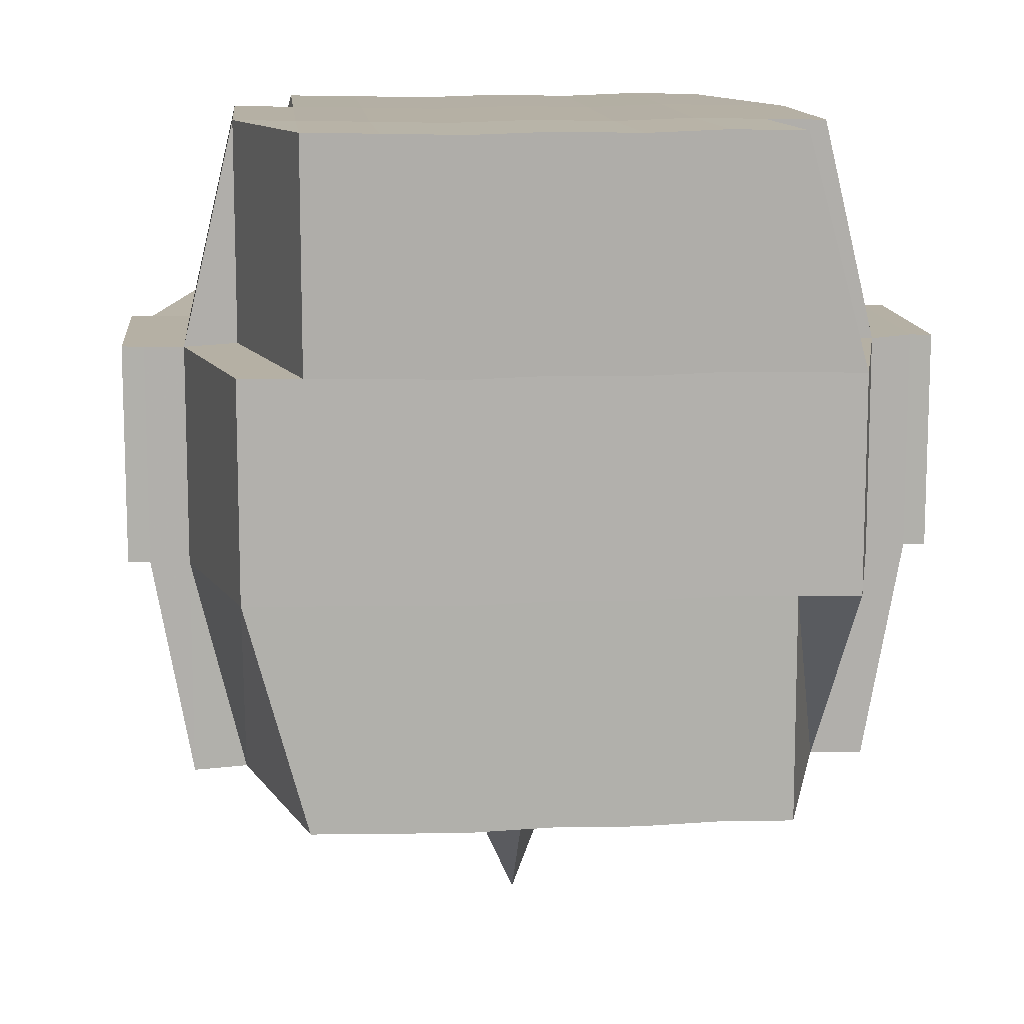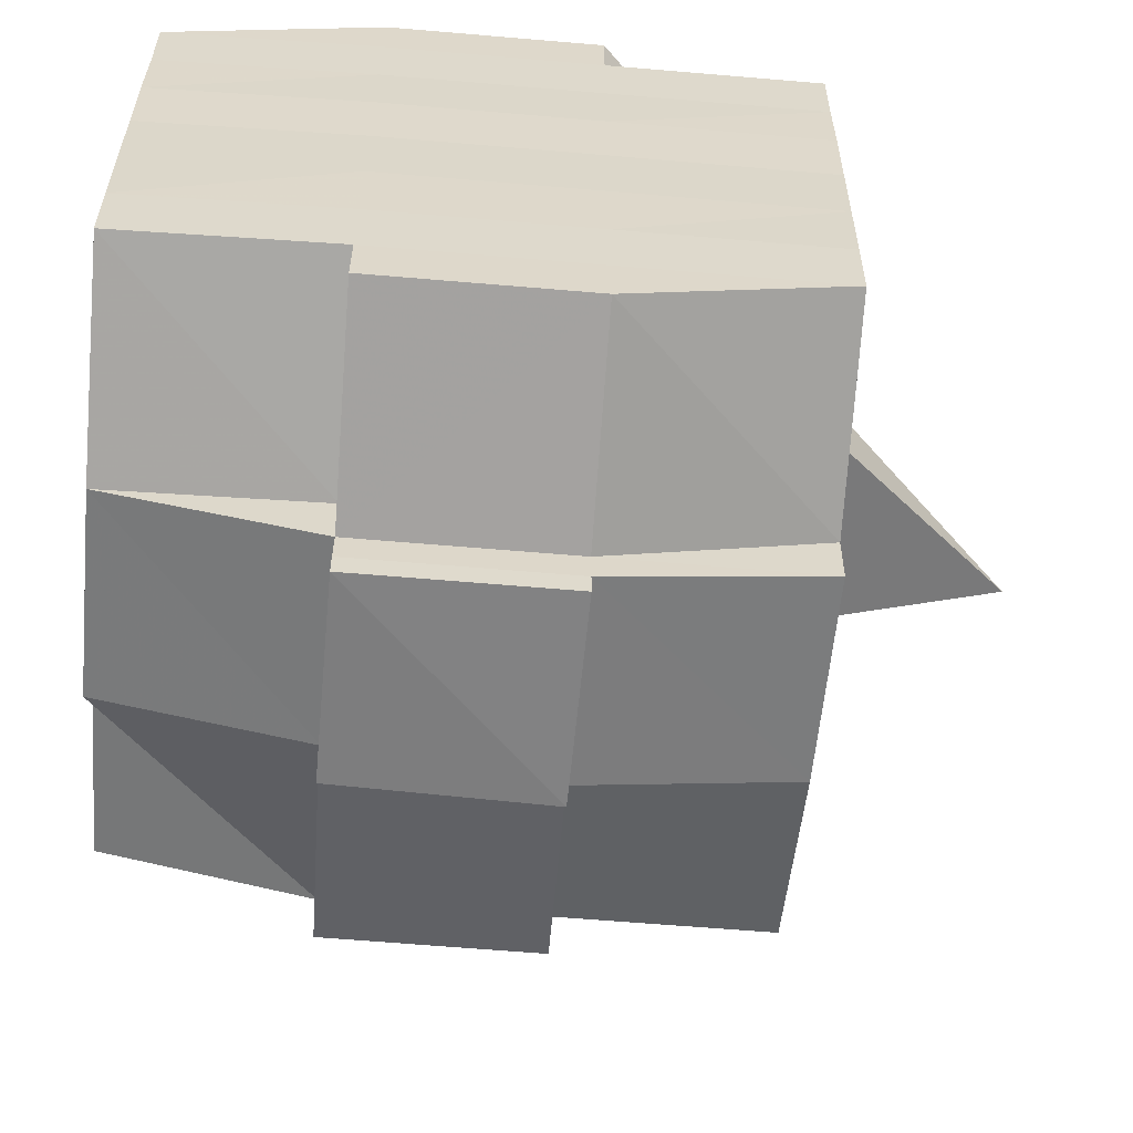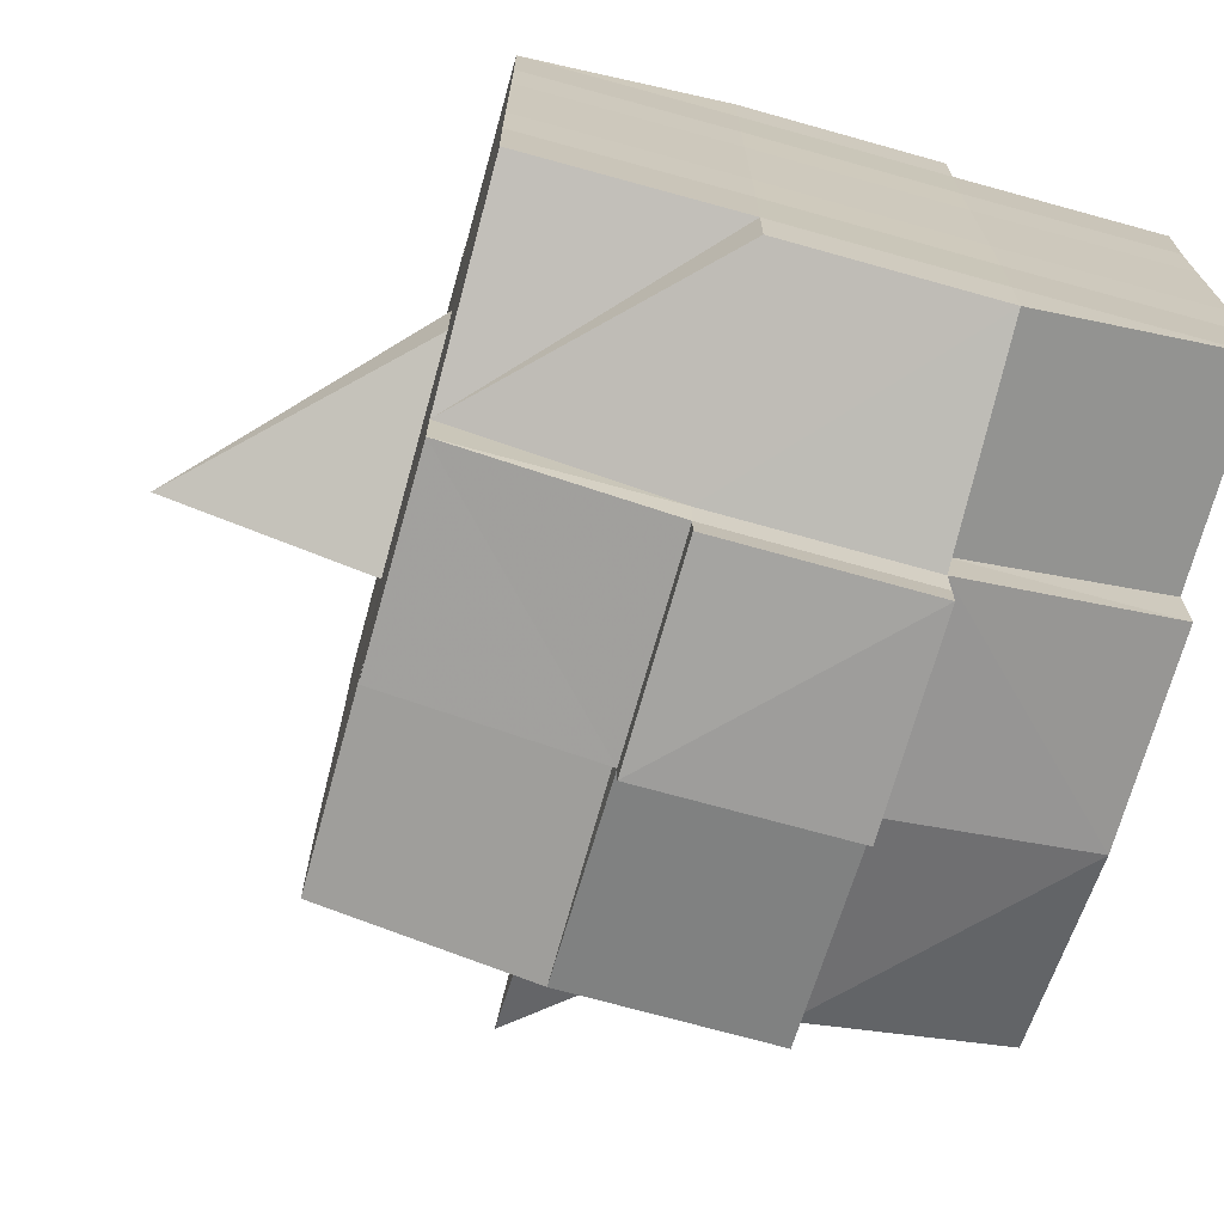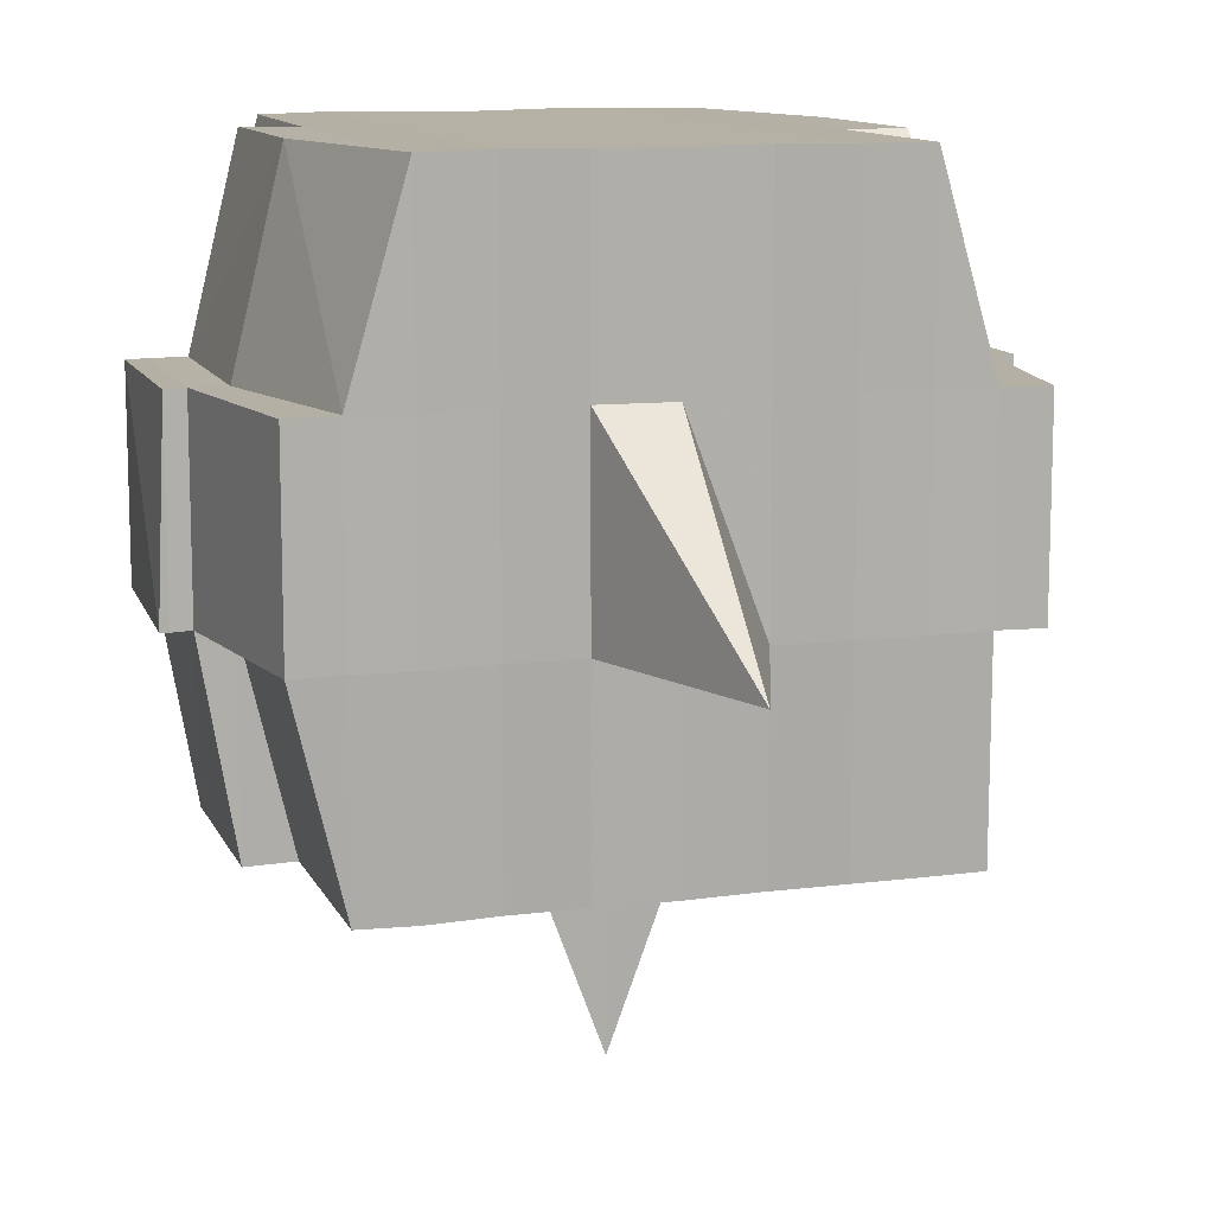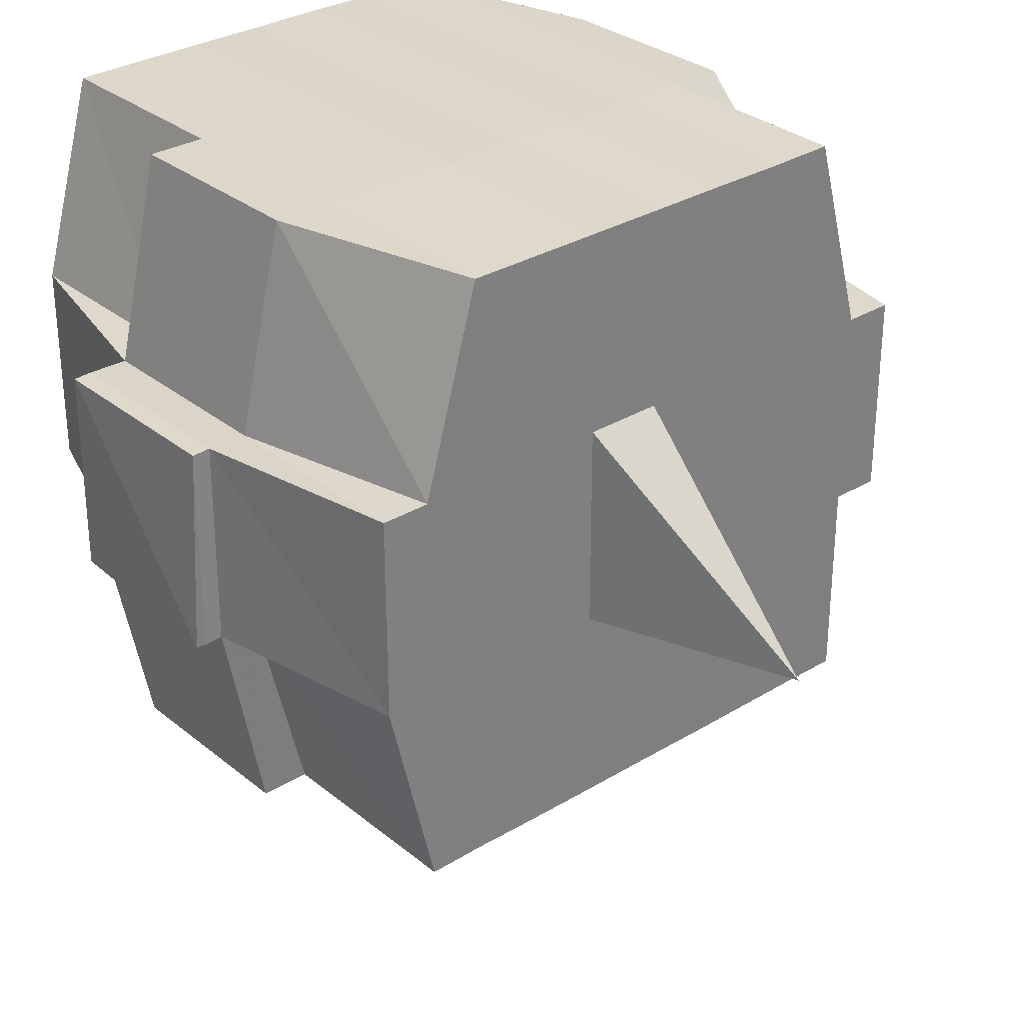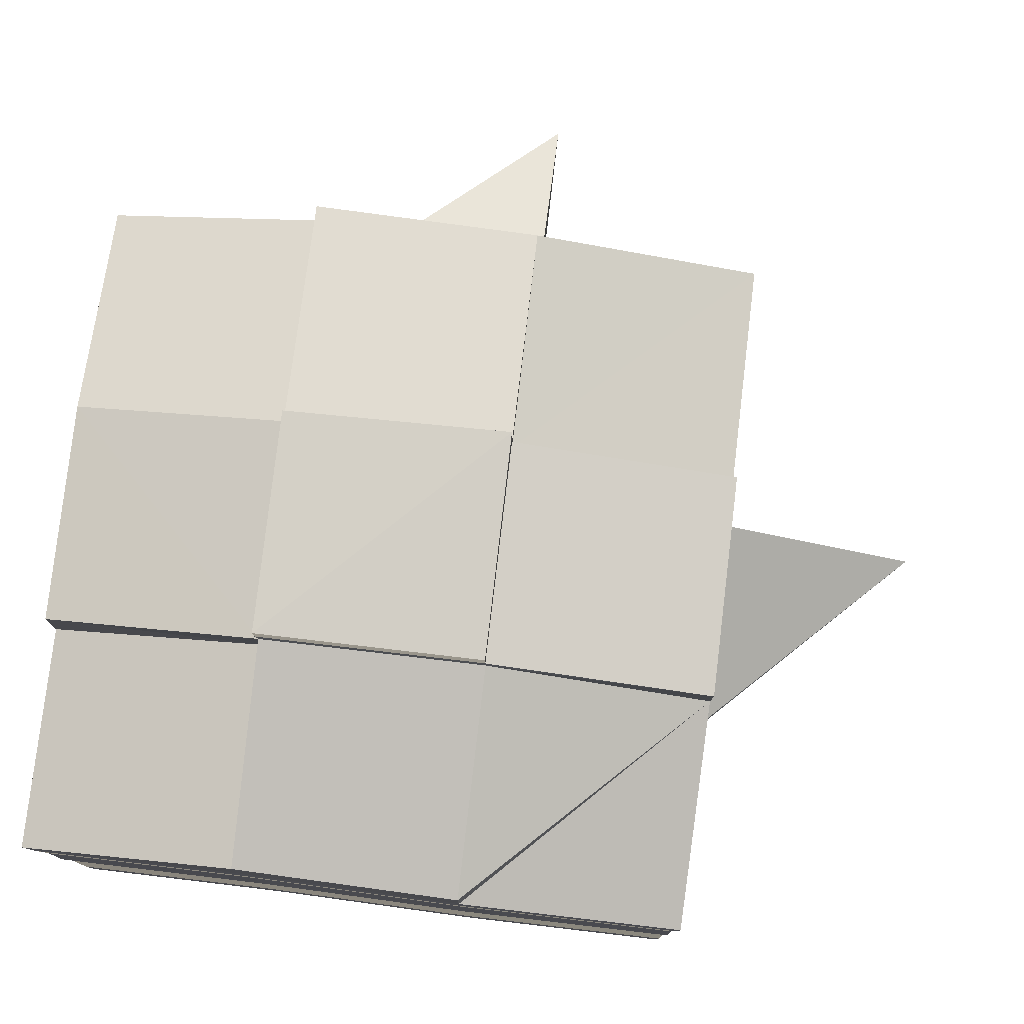
<metadata>
{"format":"obj","ext":"obj","renderer":"f3d","projection":"perspective","resolution":1024,"background":"white","views":[{"elev":12.1,"azim":-95.3,"up":"+Y"},{"elev":-59.2,"azim":-94.7,"up":"+Z"},{"elev":-71.0,"azim":164.5,"up":"+Z"},{"elev":11.8,"azim":72.7,"up":"+Y"},{"elev":31.1,"azim":49.1,"up":"+Y"},{"elev":79.8,"azim":-83.1,"up":"+Z"}]}
</metadata>
<code>
o 3122
v 2159 1879 18.05
v 2159 1879 18.05
v 2159 1879 18.05
v 2159 1879 18.05
v 2159 1879 18.05
v 2159 1879 18.05
v 2159 1879 18.05
v 2159 1879 18.05
v 2159 1879 18.05
v 2159 1879 18.05
v 2159 1879 18.05
v 2159 1879 18.05
v 2159 1879 18.05
v 2159 1879 18.05
v 2159 1879 18.05
v 2159 1879 18.05
v 2159 1879 18.05
v 2159 1879 18.05
v 2159 1879 18.05
v 2159 1879 18.05
v 2159 1879 18.06
v 2159 1879 18.05
v 2159 1879 18.05
v 2159 1879 18.05
v 2159 1879 18.06
v 2159 1879 18.05
v 2159 1879 18.06
v 2159 1879 18.06
v 2159 1879 18.05
v 2159 1879 18.06
v 2159 1879 18.06
v 2159 1879 18.06
v 2159 1879 18.06
v 2159 1879 18.06
v 2159 1879 18.06
v 2159 1879 18.06
v 2159 1879 18.06
v 2159 1879 18.06
v 2159 1879 18.07
v 2159 1879 18.06
v 2159 1879 18.07
v 2159 1879 18.07
v 2159 1879 18.07
v 2159 1879 18.07
v 2159 1879 18.07
v 2159 1879 18.07
v 2159 1879 18.07
v 2159 1879 18.07
v 2159 1879 18.07
v 2159 1879 18.07
v 2159 1879 18.07
v 2159 1879 18.07
v 2159 1879 18.07
v 2159 1879 18.06
v 2159 1879 18.07
v 2159 1879 18.06
v 2159 1879 18.06
v 2159 1879 18.07
v 2159 1879 18.06
v 2159 1879 18.07
v 2159 1879 18.07
v 2159 1879 18.07
v 2159 1879 18.07
v 2159 1879 18.07
v 2159 1879 18.07
v 2159 1879 18.07
v 2159 1879 18.07
v 2159 1879 18.07
v 2159 1879 18.07
v 2159 1879 18.07
v 2159 1879 18.08
v 2159 1879 18.08
v 2159 1879 18.08
v 2159 1879 18.08
v 2159 1879 18.08
v 2159 1879 18.08
v 2159 1879 18.08
v 2159 1879 18.07
v 2159 1879 18.08
v 2159 1879 18.08
v 2159 1879 18.08
v 2159 1879 18.08
v 2159 1879 18.08
v 2159 1879 18.08
v 2159 1879 18.08
v 2159 1879 18.08
v 2159 1879 18.08
v 2159 1879 18.09
v 2159 1879 18.08
v 2159 1879 18.09
v 2159 1879 18.09
v 2159 1879 18.09
v 2159 1879 18.09
v 2159 1879 18.09
v 2159 1879 18.09
v 2159 1879 18.09
v 2159 1879 18.08
v 2159 1879 18.09
v 2159 1879 18.09
v 2159 1879 18.09
v 2159 1879 18.09
v 2159 1879 18.09
v 2159 1879 18.09
v 2159 1879 18.09
v 2159 1879 18.09
v 2159 1879 18.09
v 2159 1879 18.09
v 2159 1879 18.09
v 2159 1879 18.09
v 2159 1879 18.09
v 2159 1879 18.09
v 2159 1879 18.09
v 2159 1879 18.09
v 2159 1879 18.09
v 2159 1879 18.08
v 2159 1879 18.09
v 2159 1879 18.09
v 2159 1879 18.09
v 2159 1879 18.09
v 2159 1879 18.09
v 2159 1879 18.09
v 2159 1879 18.09
v 2159 1879 18.09
v 2159 1879 18.09
v 2159 1879 18.08
v 2159 1879 18.09
v 2159 1879 18.08
v 2159 1879 18.08
v 2159 1879 18.08
v 2159 1879 18.08
v 2159 1879 18.08
v 2159 1879 18.08
v 2159 1879 18.08
v 2159 1879 18.08
v 2159 1879 18.08
v 2159 1879 18.08
v 2159 1879 18.07
v 2159 1879 18.08
v 2159 1879 18.08
v 2159 1879 18.08
v 2159 1879 18.08
v 2159 1879 18.07
v 2159 1879 18.07
v 2159 1879 18.07
v 2159 1879 18.07
v 2159 1879 18.07
v 2159 1879 18.07
v 2159 1879 18.07
v 2159 1879 18.07
v 2159 1879 18.07
v 2159 1879 18.07
v 2159 1879 18.07
v 2159 1879 18.06
v 2159 1879 18.07
v 2159 1879 18.07
v 2159 1879 18.07
v 2159 1879 18.06
v 2159 1879 18.06
v 2159 1879 18.06
v 2159 1879 18.06
v 2159 1879 18.06
v 2159 1879 18.06
v 2159 1879 18.05
v 2159 1879 18.06
v 2159 1879 18.06
v 2159 1879 18.06
v 2159 1879 18.06
v 2159 1879 18.06
v 2159 1879 18.06
v 2159 1879 18.06
v 2159 1879 18.06
v 2159 1879 18.06
v 2159 1879 18.06
v 2159 1879 18.06
v 2159 1879 18.06
v 2159 1879 18.06
v 2159 1879 18.06
v 2159 1879 18.05
v 2159 1879 18.06
v 2159 1879 18.05
v 2159 1879 18.05
v 2159 1879 18.05
v 2159 1879 18.05
v 2159 1879 18.05
v 2159 1879 18.05
v 2159 1879 18.05
v 2159 1879 18.05
v 2159 1879 18.05
v 2159 1879 18.06
v 2159 1879 18.05
v 2159 1879 18.05
v 2159 1879 18.05
v 2159 1879 18.05
v 2159 1879 18.05
v 2159 1879 18.05
v 2159 1879 18.05
v 2159 1879 18.05
v 2159 1879 18.06
v 2159 1879 18.05
v 2159 1879 18.06
v 2159 1879 18.05
v 2159 1879 18.05
v 2159 1879 18.05
v 2159 1879 18.05
v 2159 1879 18.06
v 2159 1879 18.06
v 2159 1879 18.06
v 2159 1879 18.06
v 2159 1879 18.06
v 2159 1879 18.06
v 2159 1879 18.06
v 2159 1879 18.06
v 2159 1879 18.06
v 2159 1879 18.06
v 2159 1879 18.06
v 2159 1879 18.06
v 2159 1879 18.07
v 2159 1879 18.06
v 2159 1879 18.06
v 2159 1879 18.06
v 2159 1879 18.07
v 2159 1879 18.07
v 2159 1879 18.07
v 2159 1879 18.07
v 2159 1879 18.06
v 2159 1879 18.07
v 2159 1879 18.07
v 2159 1879 18.07
v 2159 1879 18.07
v 2159 1879 18.07
v 2159 1879 18.07
v 2159 1879 18.08
v 2159 1879 18.07
v 2159 1879 18.07
v 2159 1879 18.07
v 2159 1879 18.08
v 2159 1879 18.08
v 2159 1879 18.08
v 2159 1879 18.08
v 2159 1879 18.07
v 2159 1879 18.08
v 2159 1879 18.08
v 2159 1879 18.08
v 2159 1879 18.08
v 2159 1879 18.08
v 2159 1879 18.08
v 2159 1879 18.08
v 2159 1879 18.08
v 2159 1879 18.09
v 2159 1879 18.08
v 2159 1879 18.08
v 2159 1879 18.08
v 2159 1879 18.08
v 2159 1879 18.08
v 2159 1879 18.08
v 2159 1879 18.09
v 2159 1879 18.08
v 2159 1879 18.08
v 2159 1879 18.08
v 2159 1879 18.08
v 2159 1879 18.08
v 2159 1879 18.08
v 2159 1879 18.09
v 2159 1879 18.09
v 2159 1879 18.09
v 2159 1879 18.09
v 2159 1879 18.09
v 2159 1879 18.09
v 2159 1879 18.09
v 2159 1879 18.08
v 2159 1879 18.09
v 2159 1879 18.08
v 2159 1879 18.08
v 2159 1879 18.08
v 2159 1879 18.09
v 2159 1879 18.08
v 2159 1879 18.08
v 2159 1879 18.08
v 2159 1879 18.08
v 2159 1879 18.07
v 2159 1879 18.07
v 2159 1879 18.07
v 2159 1879 18.07
v 2159 1879 18.07
v 2159 1879 18.07
v 2159 1879 18.08
v 2159 1879 18.08
v 2159 1879 18.07
v 2159 1879 18.07
v 2159 1879 18.07
v 2159 1879 18.07
v 2159 1879 18.07
v 2159 1879 18.07
v 2159 1879 18.07
v 2159 1879 18.07
v 2159 1879 18.07
v 2159 1879 18.07
v 2159 1879 18.06
v 2159 1879 18.06
v 2159 1879 18.06
v 2159 1879 18.06
v 2159 1879 18.06
v 2159 1879 18.06
v 2159 1879 18.06
v 2159 1879 18.05
v 2159 1879 18.05
v 2159 1879 18.05
v 2159 1879 18.05
v 2159 1879 18.05
v 2159 1879 18.05
v 2159 1879 18.05
v 2159 1879 18.06
v 2159 1879 18.06
v 2159 1879 18.06
v 2159 1879 18.06
v 2159 1879 18.06
v 2159 1879 18.06
v 2159 1879 18.06
v 2159 1879 18.06
v 2159 1879 18.07
v 2159 1879 18.07
v 2159 1879 18.07
v 2159 1879 18.07
v 2159 1879 18.07
v 2159 1879 18.07
v 2159 1879 18.07
v 2159 1879 18.07
v 2159 1879 18.07
v 2159 1879 18.07
v 2159 1879 18.08
v 2159 1879 18.08
v 2159 1879 18.08
v 2159 1879 18.09
v 2159 1879 18.09
v 2159 1879 18.08
v 2159 1879 18.09
v 2159 1879 18.09
v 2159 1879 18.09
v 2159 1879 18.09
v 2159 1879 18.09
f 1 2 3
f 2 4 5
f 1 6 7
f 8 9 10
f 11 12 10
f 13 14 8
f 15 16 12
f 17 18 16
f 19 20 15
f 20 21 22
f 23 19 24
f 17 25 26
f 25 27 18
f 28 25 29
f 30 31 25
f 31 32 33
f 34 33 25
f 25 33 35
f 33 36 35
f 36 37 35
f 33 38 36
f 32 39 38
f 40 38 33
f 39 41 42
f 41 43 44
f 45 42 38
f 46 47 45
f 47 48 49
f 49 50 51
f 52 53 50
f 38 42 54
f 38 54 36
f 36 54 37
f 42 55 54
f 54 56 57
f 55 58 56
f 54 55 59
f 60 61 55
f 61 62 63
f 63 64 58
f 65 63 55
f 55 63 66
f 67 68 64
f 63 67 69
f 70 67 63
f 43 71 70
f 70 72 67
f 71 73 72
f 74 72 70
f 73 75 76
f 72 77 67
f 67 77 78
f 72 76 77
f 79 76 72
f 77 80 68
f 76 81 77
f 81 82 80
f 77 81 83
f 81 84 82
f 76 85 81
f 86 85 76
f 85 87 81
f 86 88 89
f 90 91 84
f 92 93 88
f 94 93 95
f 96 95 97
f 98 99 91
f 100 101 99
f 102 103 98
f 104 105 101
f 103 105 106
f 107 106 108
f 109 102 110
f 111 104 112
f 113 111 114
f 115 113 87
f 112 116 117
f 118 119 116
f 120 118 121
f 122 120 123
f 123 112 124
f 123 117 125
f 126 123 127
f 87 123 128
f 128 123 129
f 87 128 130
f 128 129 131
f 130 128 131
f 131 125 132
f 131 132 133
f 134 135 130
f 130 131 136
f 136 133 137
f 136 131 138
f 139 130 136
f 140 130 139
f 141 134 139
f 139 136 142
f 142 137 143
f 142 136 144
f 145 139 142
f 83 139 145
f 146 141 145
f 145 142 147
f 147 143 148
f 147 142 149
f 150 145 147
f 78 145 150
f 151 146 150
f 150 147 152
f 152 148 153
f 152 147 154
f 155 150 152
f 69 150 155
f 156 151 155
f 155 152 157
f 157 153 158
f 157 152 159
f 160 158 161
f 162 161 163
f 164 165 163
f 166 167 165
f 168 169 162
f 170 157 169
f 171 157 170
f 171 155 157
f 66 155 171
f 172 171 170
f 59 171 172
f 173 156 171
f 174 173 172
f 172 175 176
f 177 176 178
f 177 172 179
f 37 172 177
f 35 37 177
f 35 177 180
f 180 178 181
f 180 177 182
f 183 181 184
f 183 180 185
f 186 180 187
f 188 189 180
f 185 190 191
f 192 193 183
f 194 192 195
f 196 197 190
f 196 198 197
f 199 200 196
f 14 199 201
f 182 196 201
f 201 202 9
f 203 204 202
f 205 206 204
f 207 205 196
f 208 207 196
f 208 209 207
f 207 210 205
f 209 210 207
f 211 209 212
f 210 213 198
f 214 215 209
f 209 216 210
f 159 216 209
f 215 217 216
f 216 218 210
f 210 218 219
f 218 220 213
f 216 221 218
f 154 221 216
f 217 222 221
f 221 223 218
f 223 224 220
f 218 223 225
f 221 226 223
f 149 226 221
f 222 227 226
f 226 228 223
f 228 229 224
f 223 228 230
f 226 231 228
f 144 231 226
f 227 232 231
f 231 233 228
f 233 234 229
f 228 233 235
f 231 236 233
f 232 237 236
f 138 236 231
f 236 238 233
f 238 239 234
f 233 238 240
f 236 241 238
f 242 241 236
f 241 243 238
f 243 244 239
f 238 243 245
f 242 246 247
f 248 249 246
f 250 249 251
f 252 251 253
f 254 255 243
f 255 256 257
f 258 257 243
f 243 257 259
f 257 260 259
f 259 260 261
f 259 261 262
f 257 263 260
f 124 263 257
f 256 264 263
f 264 265 266
f 121 266 263
f 265 267 268
f 263 268 269
f 263 269 270
f 266 108 271
f 272 271 273
f 272 273 274
f 275 110 272
f 276 109 272
f 277 274 278
f 277 272 79
f 260 272 277
f 261 260 277
f 261 277 279
f 279 277 74
f 279 278 280
f 262 261 279
f 262 279 281
f 281 279 52
f 281 280 282
f 283 282 284
f 285 262 281
f 245 262 285
f 286 287 262
f 288 286 285
f 285 289 290
f 291 290 292
f 240 285 291
f 291 285 293
f 294 288 291
f 235 291 295
f 296 294 295
f 295 291 297
f 297 284 298
f 295 297 299
f 299 297 40
f 299 298 300
f 301 295 299
f 230 295 301
f 302 296 301
f 301 299 303
f 303 299 34
f 303 300 304
f 305 304 306
f 307 306 308
f 309 310 308
f 311 312 310
f 313 314 307
f 315 303 314
f 316 303 315
f 205 316 315
f 316 301 303
f 225 301 316
f 317 316 318
f 319 302 316
f 320 321 322
f 323 324 321
f 325 326 327
f 328 329 326
f 330 331 332
f 333 334 335
f 336 337 338
f 338 339 340

</code>
